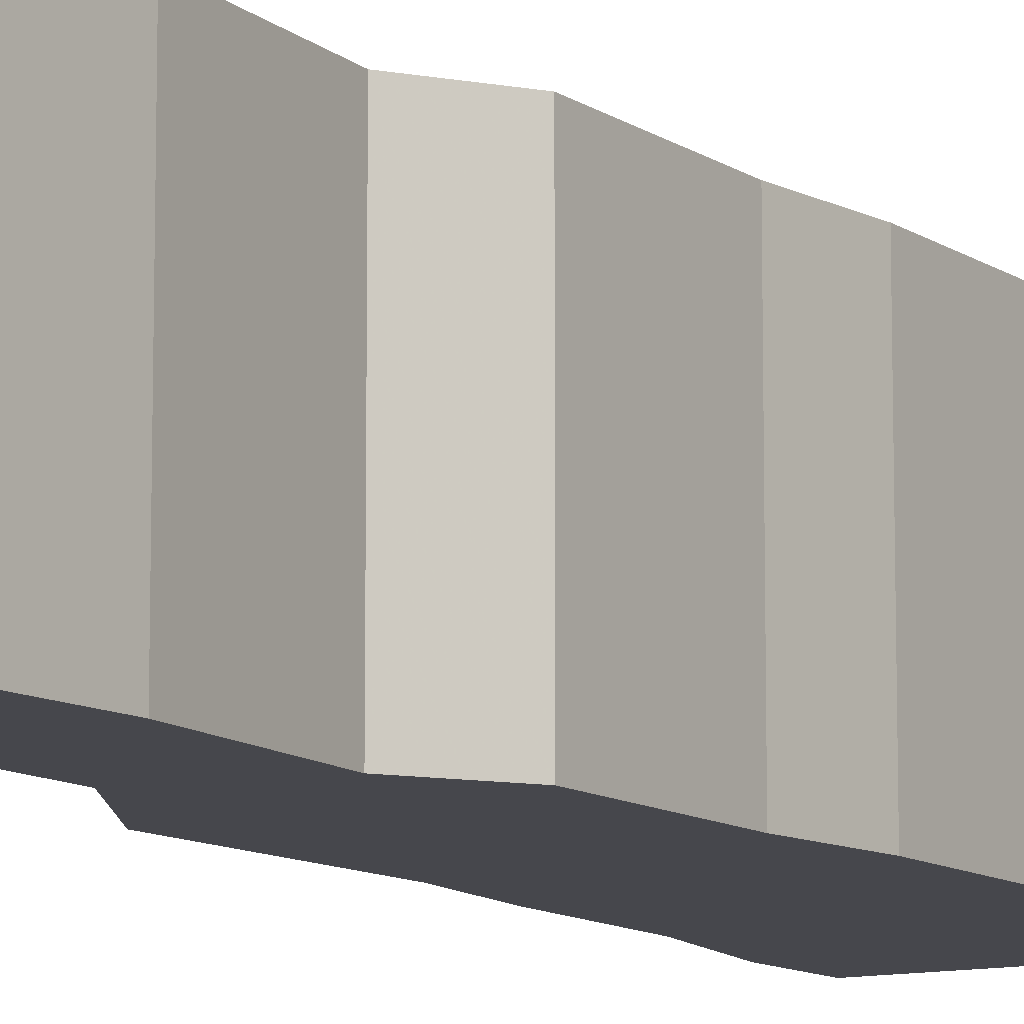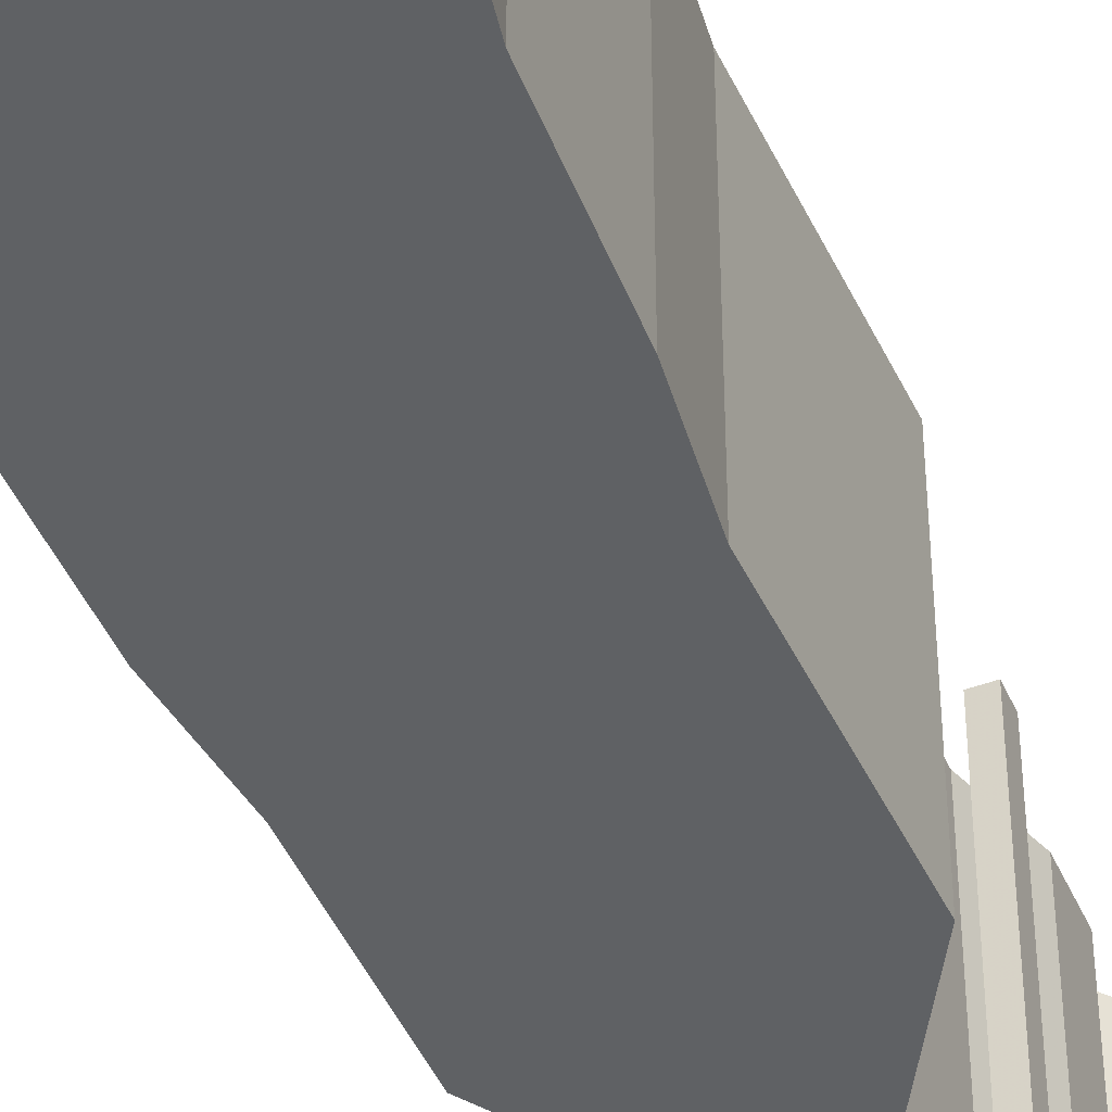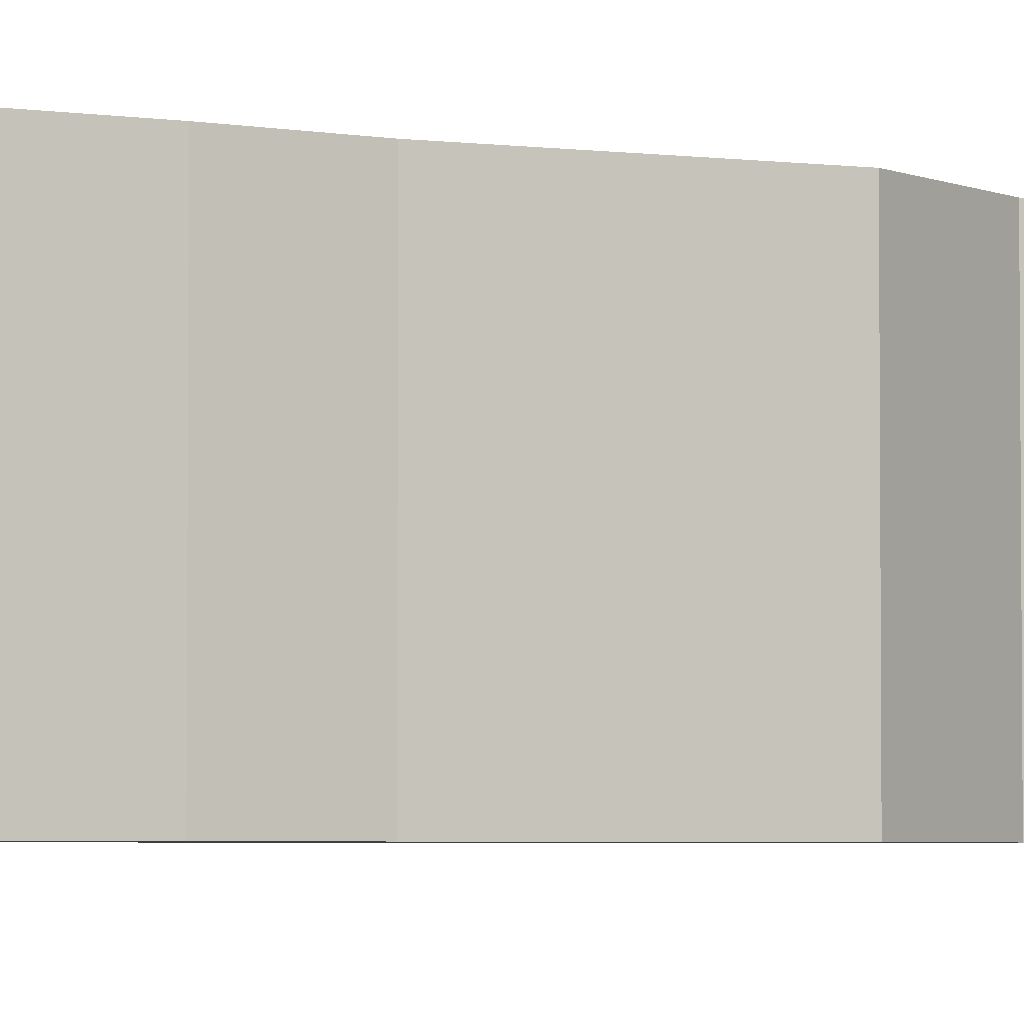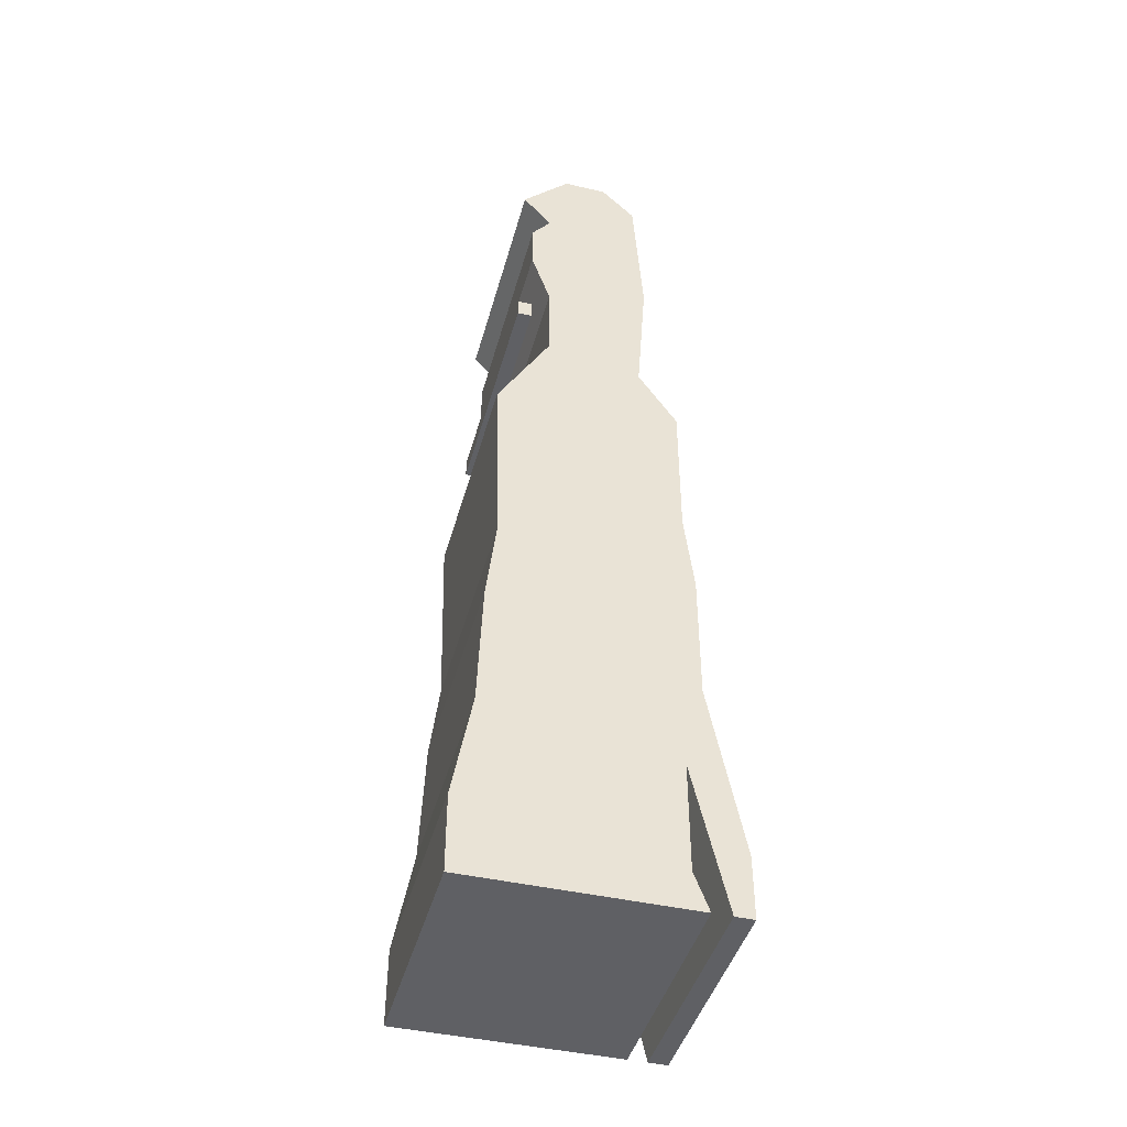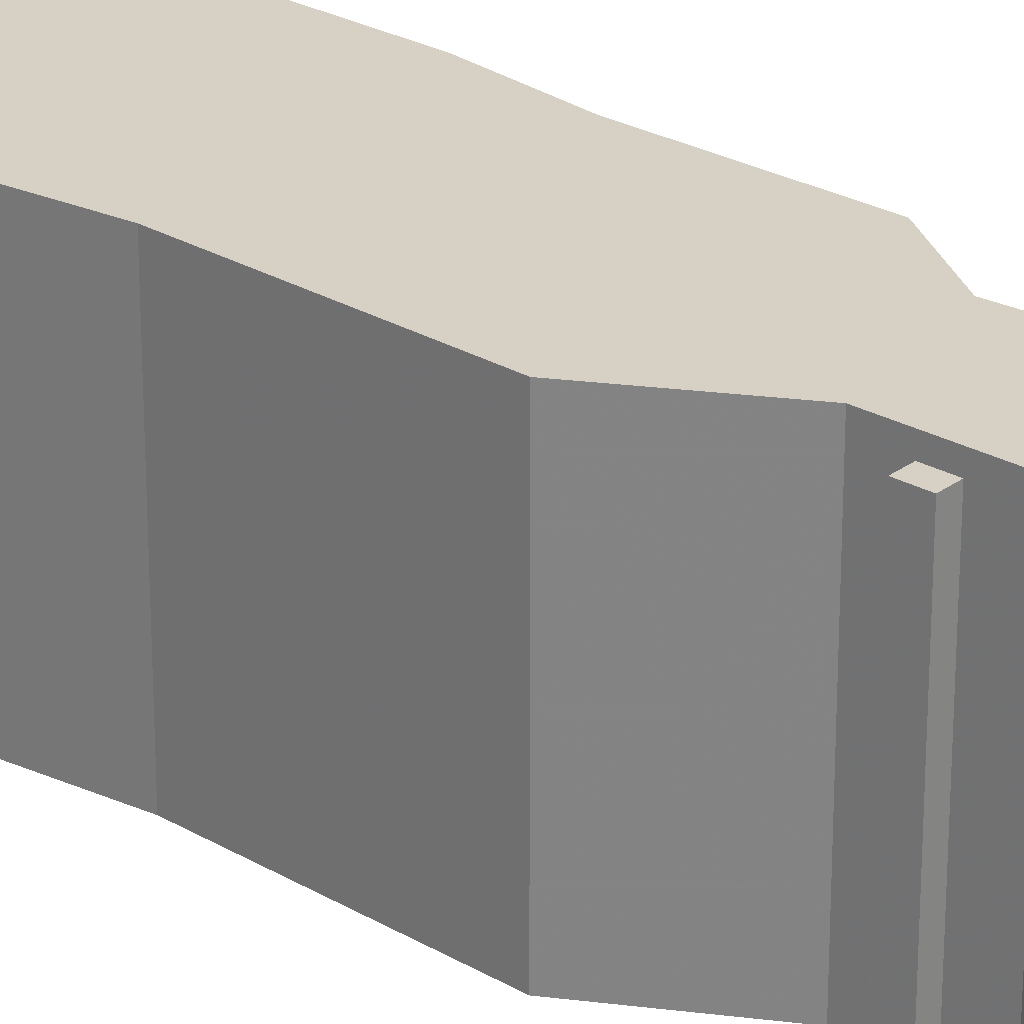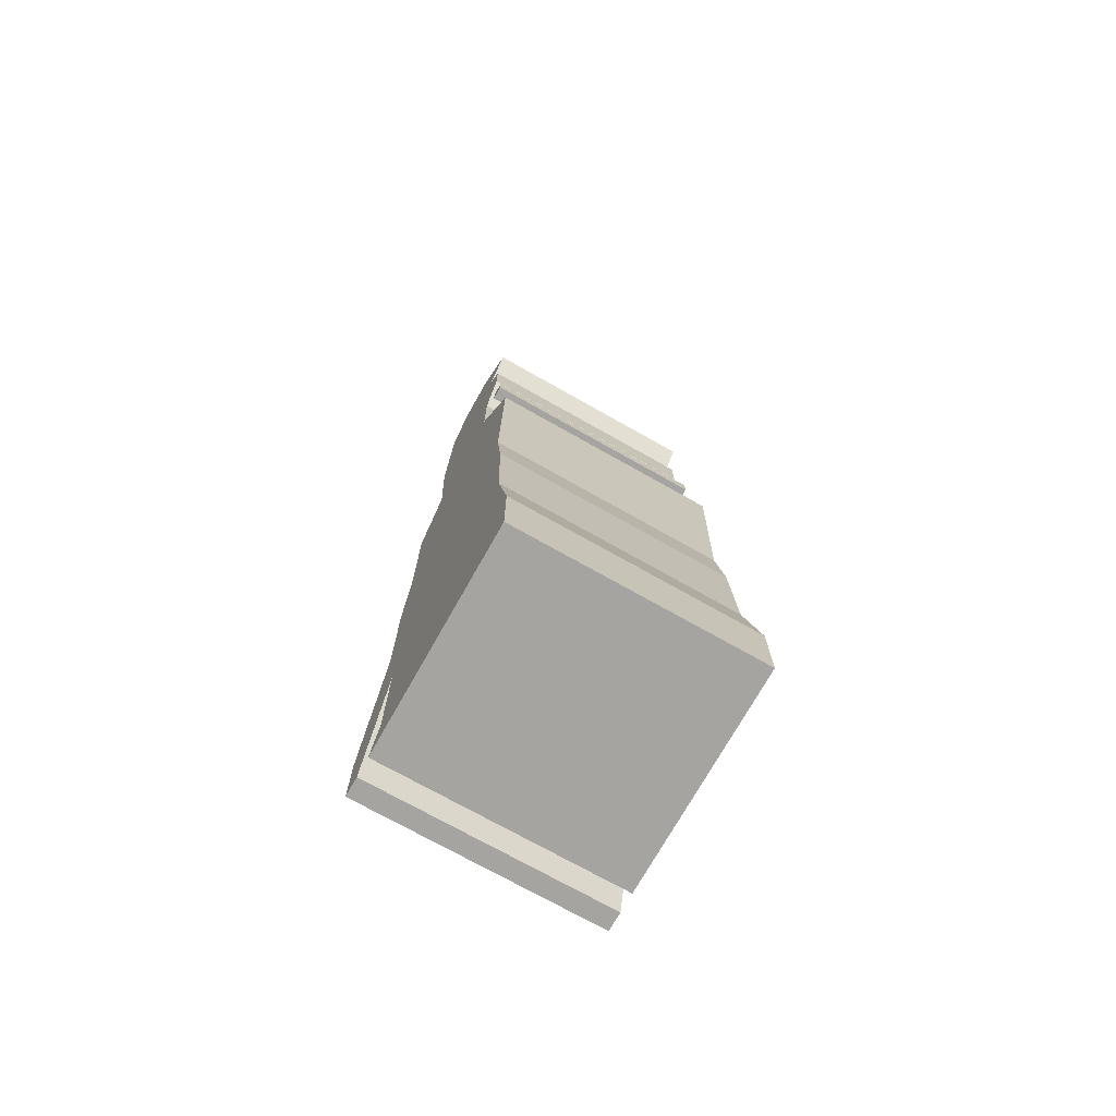
<metadata>
{"format":"obj","ext":"obj","renderer":"f3d","projection":"perspective","resolution":1024,"background":"white","views":[{"elev":-10.9,"azim":-147.9,"up":"+Z"},{"elev":-45.8,"azim":22.9,"up":"+Z"},{"elev":-3.6,"azim":63.6,"up":"+Z"},{"elev":-43.9,"azim":164.9,"up":"+Y"},{"elev":26.7,"azim":131.1,"up":"+Z"},{"elev":-73.4,"azim":60.6,"up":"+Y"}]}
</metadata>
<code>
g sbg_greathole_df_antenna01_h
v -0.09 1.93 0
v -0.11 1.63 0
v -0.09 1.35 0
v -0.17 1.23 0
v -0.17 0.93 0
v -0.19 0.76 0
v -0.19 0.49 0
v -0.26 0.13 0
v -0.26 0 0
v -0.22 0 0
v -0.15 0.31 0
v -0.15 0.08 0
v -0.18 0 0
v 0.28 0 0
v 0.28 0.16 0
v 0.24 0.38 0
v 0.23 0.64 0
v 0.21 0.81 0
v 0.22 1.2 0
v 0.11 1.39 0
v 0.11 1.56 0
v 0.15 1.68 0
v 0.15 1.78 0
v 0.11 1.83 0
v 0.17 1.9 0
v 0.07 2 0
v -0.02 2 0
v 0.15 1.48 0
v 0.18 1.48 0
v 0.18 1.52 0
v 0.15 1.52 0
v -0.09 1.93 0.5
v -0.11 1.63 0.5
v -0.09 1.35 0.5
v -0.17 1.23 0.5
v -0.17 0.93 0.5
v -0.19 0.76 0.5
v -0.19 0.49 0.5
v -0.26 0.13 0.5
v -0.26 0 0.5
v -0.22 0 0.5
v -0.15 0.31 0.5
v -0.15 0.08 0.5
v -0.18 0 0.5
v 0.28 0 0.5
v 0.28 0.16 0.5
v 0.24 0.38 0.5
v 0.23 0.64 0.5
v 0.21 0.81 0.5
v 0.22 1.2 0.5
v 0.11 1.39 0.5
v 0.11 1.56 0.5
v 0.15 1.68 0.5
v 0.15 1.78 0.5
v 0.11 1.83 0.5
v 0.17 1.9 0.5
v 0.07 2 0.5
v -0.02 2 0.5
v 0.15 1.48 0.5
v 0.18 1.48 0.5
v 0.18 1.52 0.5
v 0.15 1.52 0.5
g sbg_greathole_df_antenna01_h_0
f 27 26 24
f 26 25 24
f 24 23 22
f 24 2 1
f 2 24 22
f 21 3 2
f 19 5 4
f 12 11 15
f 17 7 6
f 17 16 7
f 11 16 15
f 16 11 7
f 14 13 12
f 15 14 12
f 20 19 3
f 6 5 18
f 10 9 8
f 10 8 11
f 18 17 6
f 19 4 3
f 19 18 5
f 8 7 11
f 21 20 3
f 21 2 22
f 27 24 1
f 31 30 29
f 31 29 28
f 27 57 26
f 57 27 58
f 25 55 24
f 55 25 56
f 26 56 25
f 56 26 57
f 23 53 22
f 53 23 54
f 24 54 23
f 54 24 55
f 2 32 1
f 32 2 33
f 3 33 2
f 33 3 34
f 5 35 4
f 35 5 36
f 12 42 11
f 42 12 43
f 7 37 6
f 37 7 38
f 17 47 16
f 47 17 48
f 16 46 15
f 46 16 47
f 13 43 12
f 43 13 44
f 14 44 13
f 44 14 45
f 15 45 14
f 45 15 46
f 20 50 19
f 50 20 51
f 6 36 5
f 36 6 37
f 9 39 8
f 39 9 40
f 10 40 9
f 40 10 41
f 11 41 10
f 41 11 42
f 18 48 17
f 48 18 49
f 4 34 3
f 34 4 35
f 19 49 18
f 49 19 50
f 8 38 7
f 38 8 39
f 21 51 20
f 51 21 52
f 22 52 21
f 52 22 53
f 1 58 27
f 58 1 32
f 30 60 29
f 60 30 61
f 31 61 30
f 61 31 62
f 29 59 28
f 59 29 60
f 28 62 31
f 62 28 59
f 55 57 58
f 55 56 57
f 53 54 55
f 32 33 55
f 53 55 33
f 33 34 52
f 35 36 50
f 46 42 43
f 37 38 48
f 38 47 48
f 46 47 42
f 38 42 47
f 43 44 45
f 43 45 46
f 34 50 51
f 49 36 37
f 39 40 41
f 42 39 41
f 37 48 49
f 34 35 50
f 36 49 50
f 42 38 39
f 34 51 52
f 53 33 52
f 32 55 58
f 60 61 62
f 59 60 62

</code>
